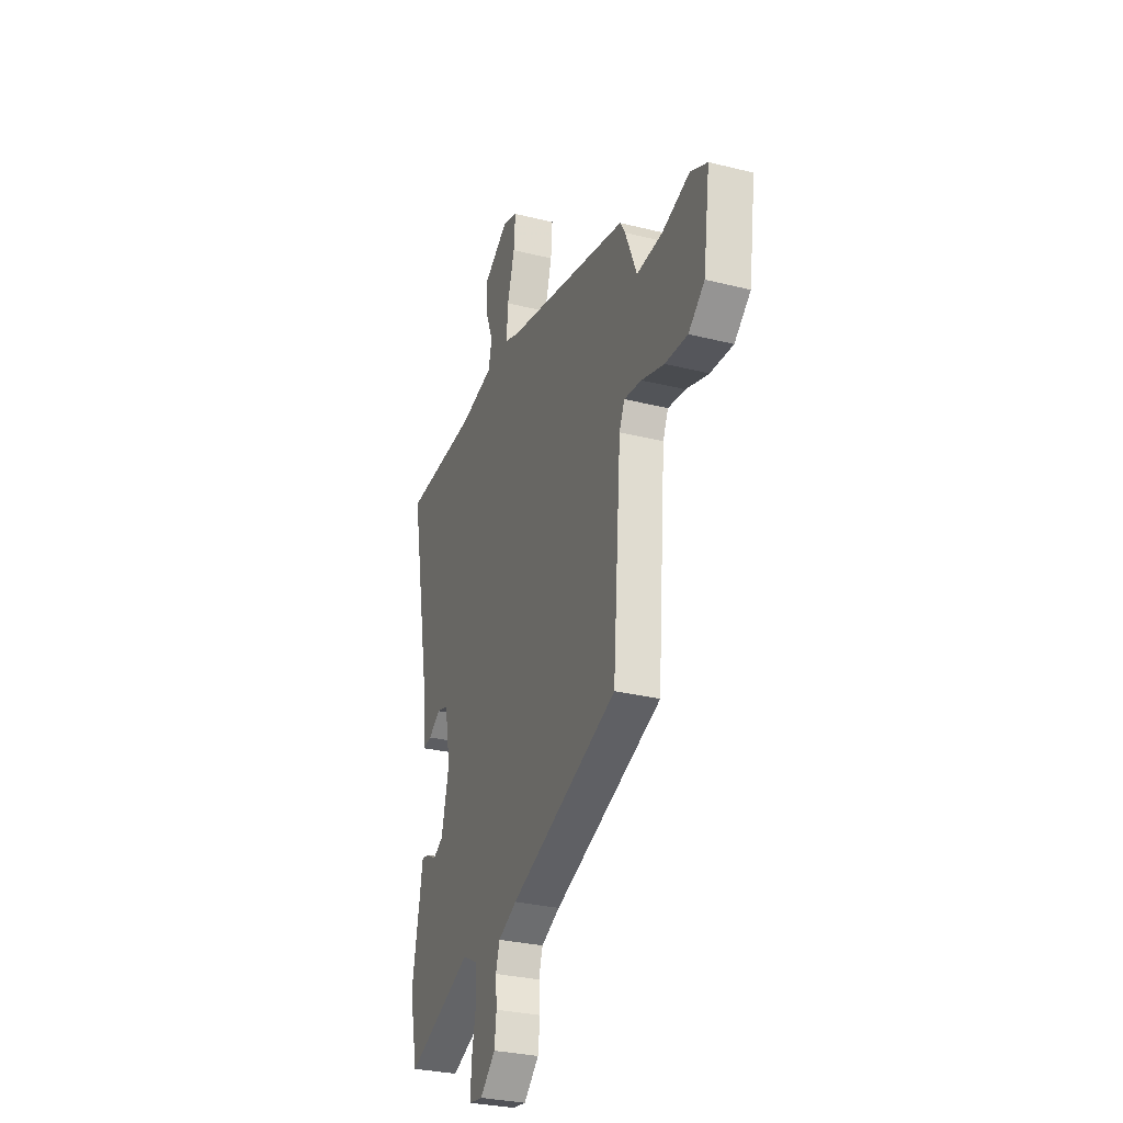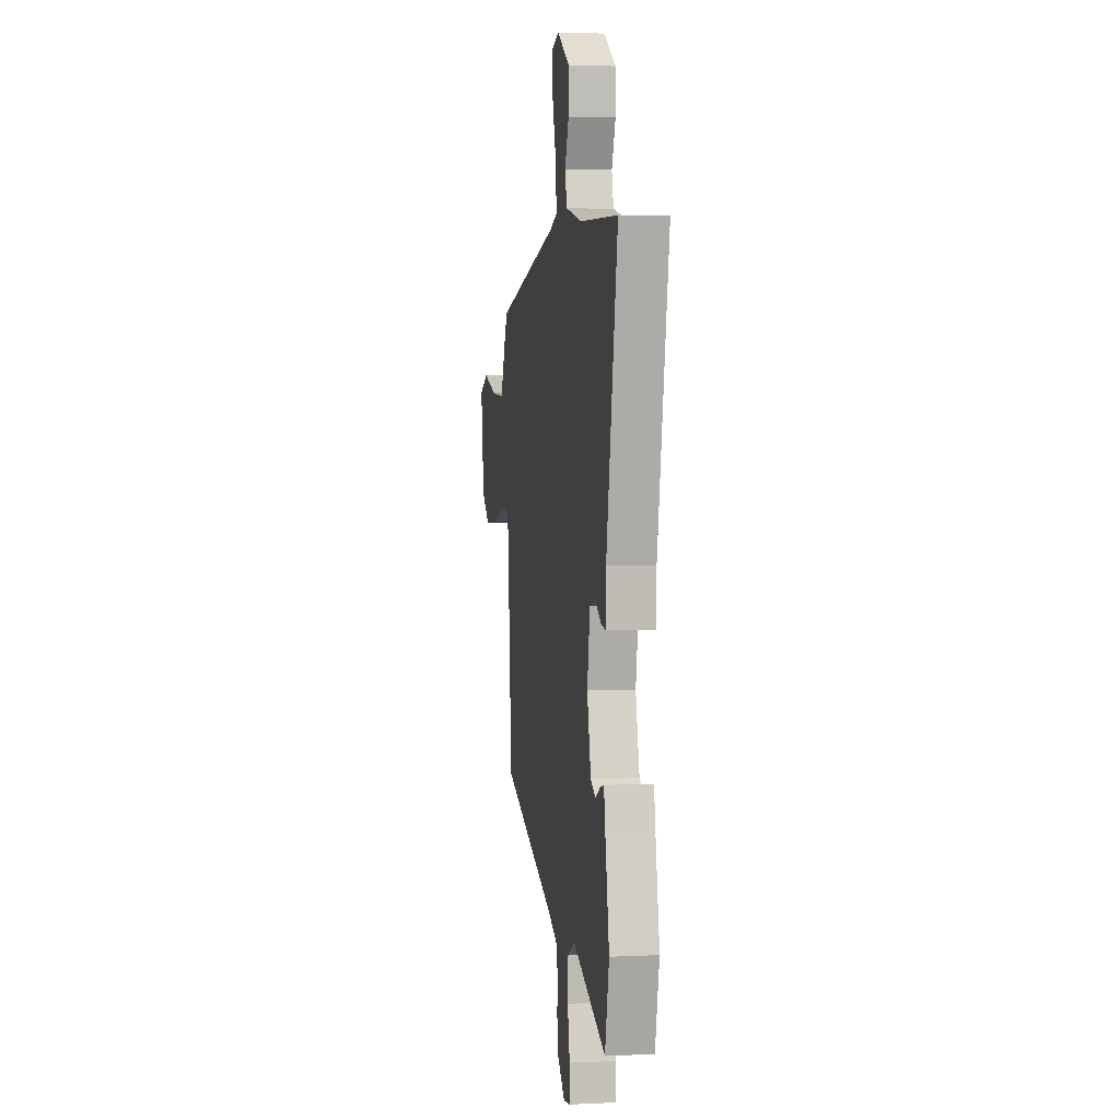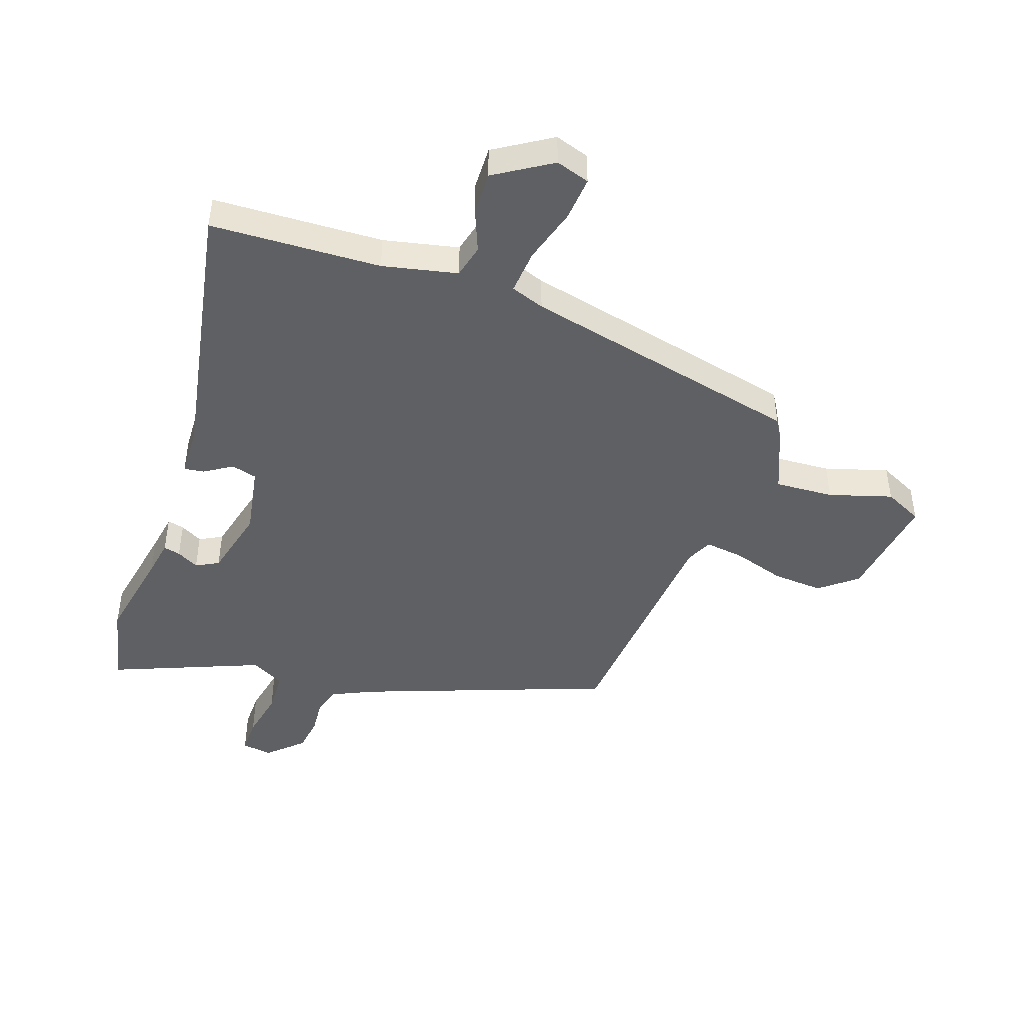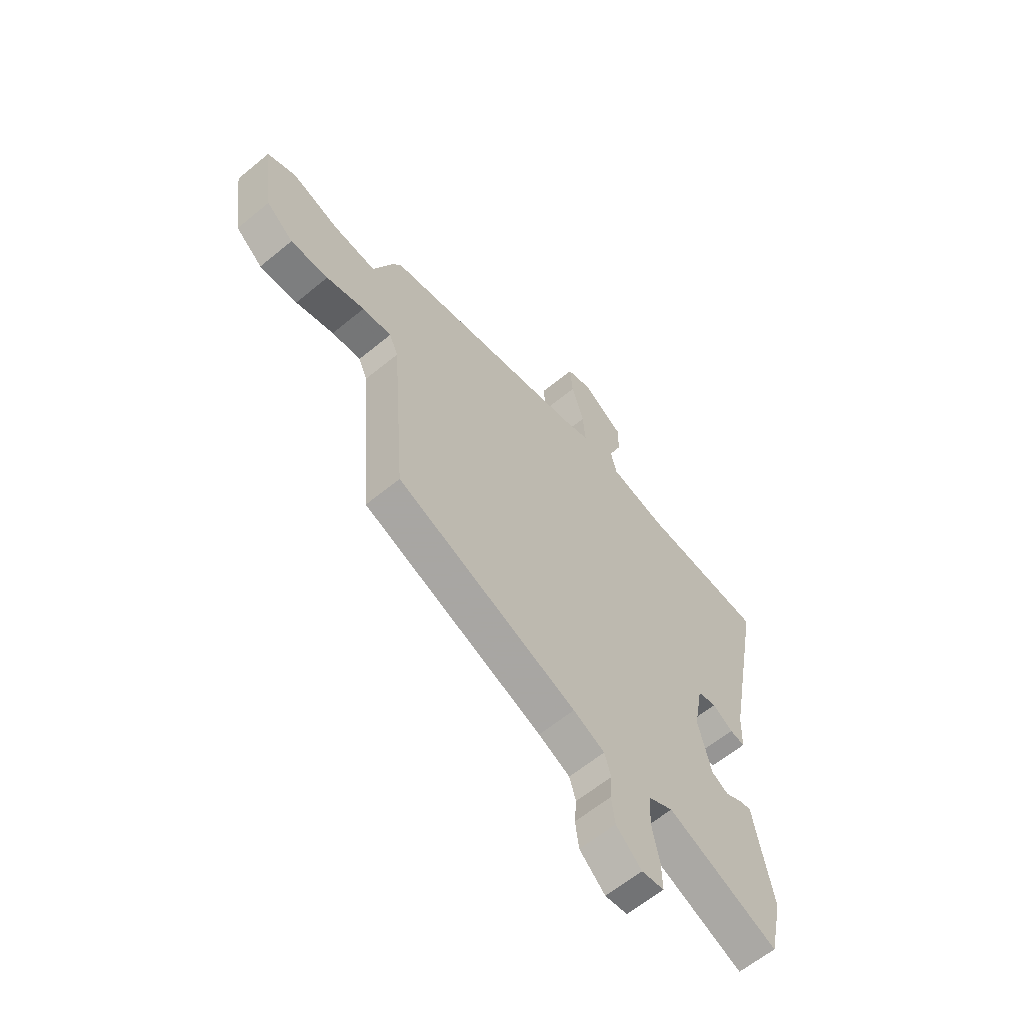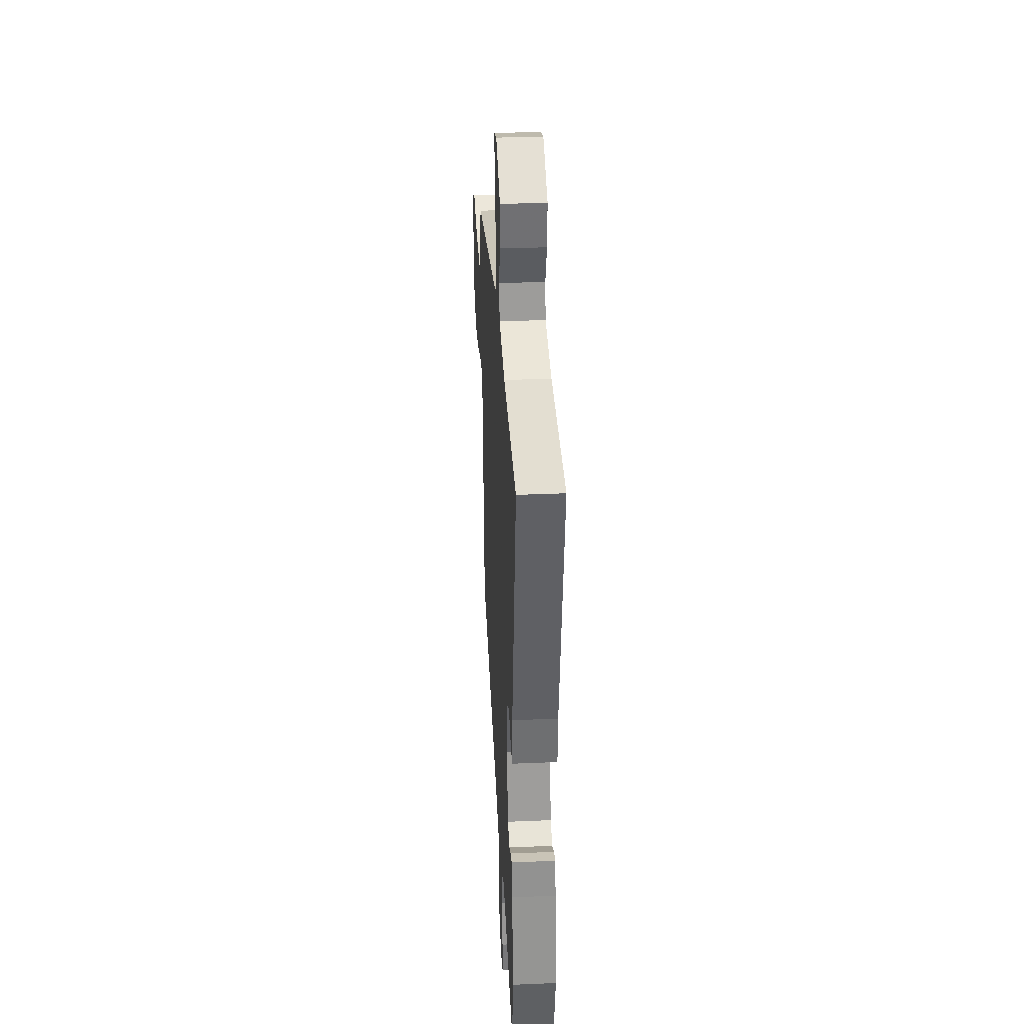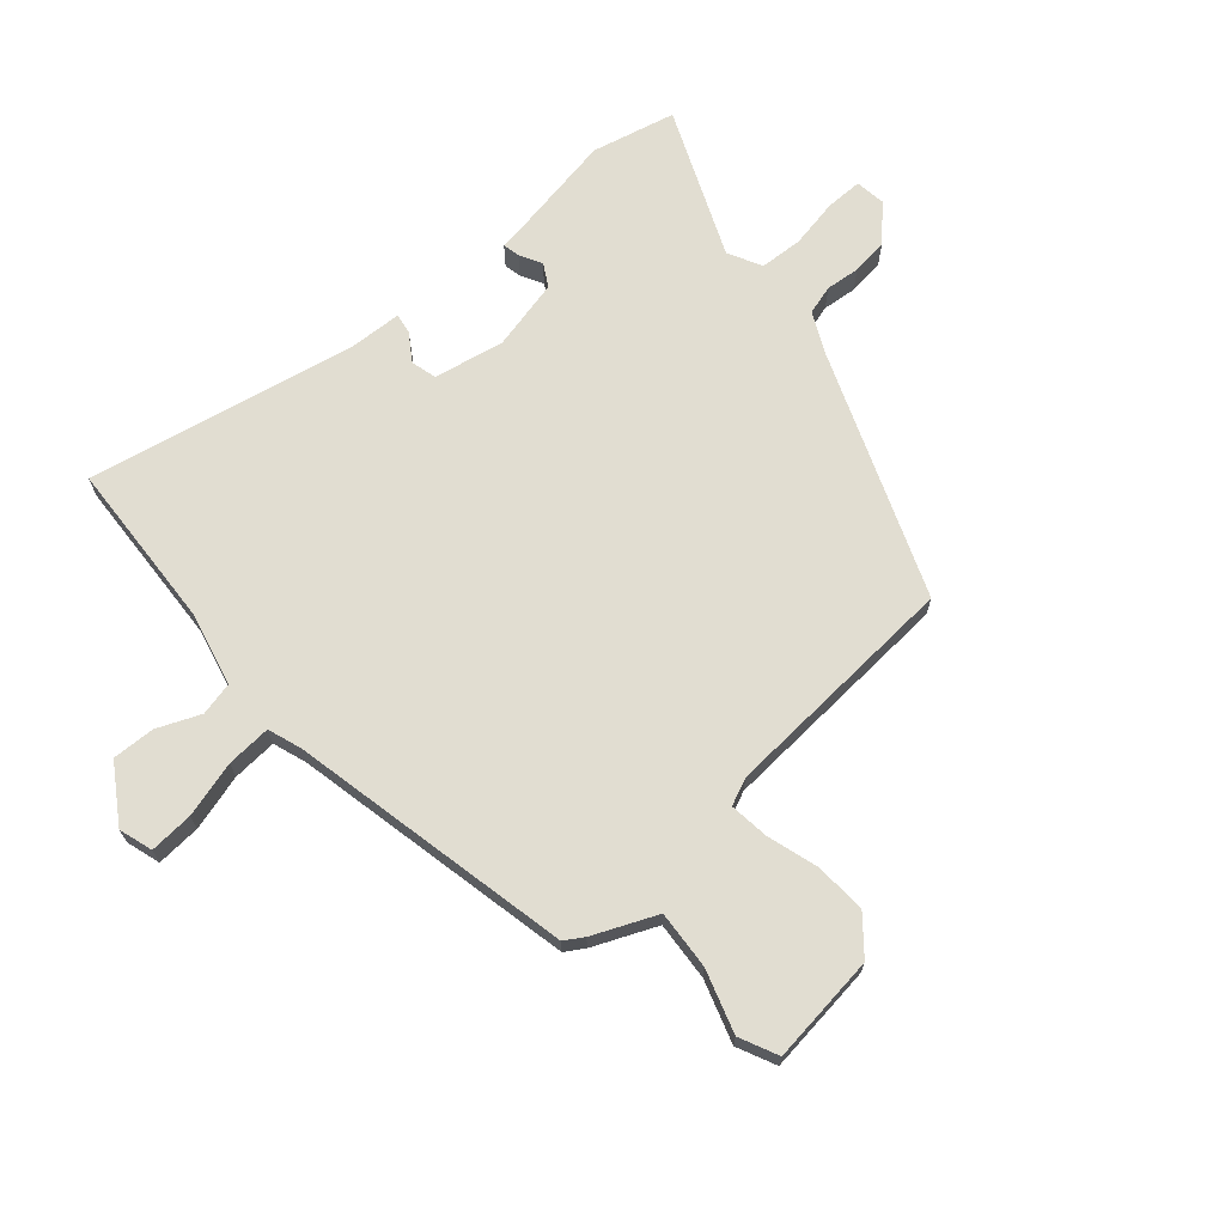
<metadata>
{"format":"obj","ext":"obj","renderer":"f3d","projection":"perspective","resolution":1024,"background":"white","views":[{"elev":-29.8,"azim":69.9,"up":"+Z"},{"elev":3.5,"azim":-99.1,"up":"+Z"},{"elev":-45.1,"azim":-19.2,"up":"+Y"},{"elev":-62.1,"azim":129.9,"up":"+Z"},{"elev":33.7,"azim":-93.3,"up":"+Z"},{"elev":68.9,"azim":49.8,"up":"+Y"}]}
</metadata>
<code>
v -0.472 0.07 -0.629
v -0.504 0.07 -0.484
v -0.473 0.07 -0.32
v -0.462 0.07 -0.255
v -0.433 0.07 -0.262
v -0.395 0.07 -0.283
v -0.356 0.07 -0.262
v -0.326 0.07 -0.14
v -0.348 0.07 -0.018
v -0.392 0.07 -0.006
v -0.439 0.07 -0.036
v -0.474 0.07 -0.041
v -0.477 0.07 0.047
v -0.564 0.07 0.514
v -0.272 0.07 0.526
v -0.144 0.07 0.554
v -0.13 0.07 0.612
v -0.16 0.07 0.686
v -0.162 0.07 0.76
v -0.065 0.07 0.821
v -0.007 0.07 0.802
v -0.013 0.07 0.726
v -0.041 0.07 0.63
v -0.047 0.07 0.553
v 0.011 0.07 0.532
v 0.497 0.07 0.422
v 0.517 0.07 0.389
v 0.563 0.07 0.279
v 0.664 0.07 0.285
v 0.772 0.07 0.318
v 0.838 0.07 0.286
v 0.812 0.07 0.099
v 0.749 0.07 0.048
v 0.661 0.07 0.054
v 0.572 0.07 0.082
v 0.504 0.07 0.091
v 0.483 0.07 0.045
v 0.45 0.07 -0.369
v 0.029 0.07 -0.526
v -0.044 0.07 -0.56
v -0.059 0.07 -0.61
v -0.054 0.07 -0.669
v -0.062 0.07 -0.731
v -0.121 0.07 -0.786
v -0.173 0.07 -0.778
v -0.172 0.07 -0.715
v -0.155 0.07 -0.63
v -0.158 0.07 -0.556
v -0.216 0.07 -0.525
v -0.472 0 -0.629
v -0.504 0 -0.484
v -0.473 0 -0.32
v -0.462 0 -0.255
v -0.433 0 -0.262
v -0.395 0 -0.283
v -0.356 0 -0.262
v -0.326 0 -0.14
v -0.348 0 -0.018
v -0.392 0 -0.006
v -0.439 0 -0.036
v -0.474 0 -0.041
v -0.477 0 0.047
v -0.564 0 0.514
v -0.272 0 0.526
v -0.144 0 0.554
v -0.13 0 0.612
v -0.16 0 0.686
v -0.162 0 0.76
v -0.065 0 0.821
v -0.007 0 0.802
v -0.013 0 0.726
v -0.041 0 0.63
v -0.047 0 0.553
v 0.011 0 0.532
v 0.497 0 0.422
v 0.517 0 0.389
v 0.563 0 0.279
v 0.664 0 0.285
v 0.772 0 0.318
v 0.838 0 0.286
v 0.812 0 0.099
v 0.749 0 0.048
v 0.661 0 0.054
v 0.572 0 0.082
v 0.504 0 0.091
v 0.483 0 0.045
v 0.45 0 -0.369
v 0.029 0 -0.526
v -0.044 0 -0.56
v -0.059 0 -0.61
v -0.054 0 -0.669
v -0.062 0 -0.731
v -0.121 0 -0.786
v -0.173 0 -0.778
v -0.172 0 -0.715
v -0.155 0 -0.63
v -0.158 0 -0.556
v -0.216 0 -0.525
f 45 46 47
f 44 45 47
f 43 44 47
f 42 43 47
f 41 42 47
f 40 41 47 48
f 39 40 48 49
f 37 38 39 49
f 33 34 35
f 32 33 35
f 31 32 35
f 30 31 35
f 29 30 35
f 28 29 35 36
f 37 49 1
f 36 37 1
f 28 36 1
f 27 28 1
f 26 27 1
f 25 26 1
f 21 22 23
f 20 21 23
f 19 20 23
f 18 19 23
f 17 18 23
f 16 17 23 24
f 13 14 15
f 16 24 25
f 15 16 25
f 13 15 25
f 12 13 25
f 11 12 25
f 10 11 25
f 3 4 5 6
f 1 2 3 6
f 1 6 7
f 25 1 7
f 9 10 25
f 8 9 25
f 7 8 25
f 96 95 94
f 96 94 93
f 96 93 92
f 96 92 91
f 96 91 90
f 97 96 90 89
f 98 97 89 88
f 98 88 87 86
f 84 83 82
f 84 82 81
f 84 81 80
f 84 80 79
f 84 79 78
f 85 84 78 77
f 50 98 86
f 50 86 85
f 50 85 77
f 50 77 76
f 50 76 75
f 50 75 74
f 72 71 70
f 72 70 69
f 72 69 68
f 72 68 67
f 72 67 66
f 73 72 66 65
f 64 63 62
f 74 73 65
f 74 65 64
f 74 64 62
f 74 62 61
f 74 61 60
f 74 60 59
f 55 54 53 52
f 55 52 51 50
f 56 55 50
f 56 50 74
f 74 59 58
f 74 58 57
f 74 57 56
f 1 50 51 2
f 2 51 52 3
f 3 52 53 4
f 4 53 54 5
f 5 54 55 6
f 6 55 56 7
f 7 56 57 8
f 8 57 58 9
f 9 58 59 10
f 10 59 60 11
f 11 60 61 12
f 12 61 62 13
f 13 62 63 14
f 14 63 64 15
f 15 64 65 16
f 16 65 66 17
f 17 66 67 18
f 18 67 68 19
f 19 68 69 20
f 20 69 70 21
f 21 70 71 22
f 22 71 72 23
f 23 72 73 24
f 24 73 74 25
f 25 74 75 26
f 26 75 76 27
f 27 76 77 28
f 28 77 78 29
f 29 78 79 30
f 30 79 80 31
f 31 80 81 32
f 32 81 82 33
f 33 82 83 34
f 34 83 84 35
f 35 84 85 36
f 36 85 86 37
f 37 86 87 38
f 38 87 88 39
f 39 88 89 40
f 40 89 90 41
f 41 90 91 42
f 42 91 92 43
f 43 92 93 44
f 44 93 94 45
f 45 94 95 46
f 46 95 96 47
f 47 96 97 48
f 48 97 98 49
f 49 98 50 1

</code>
